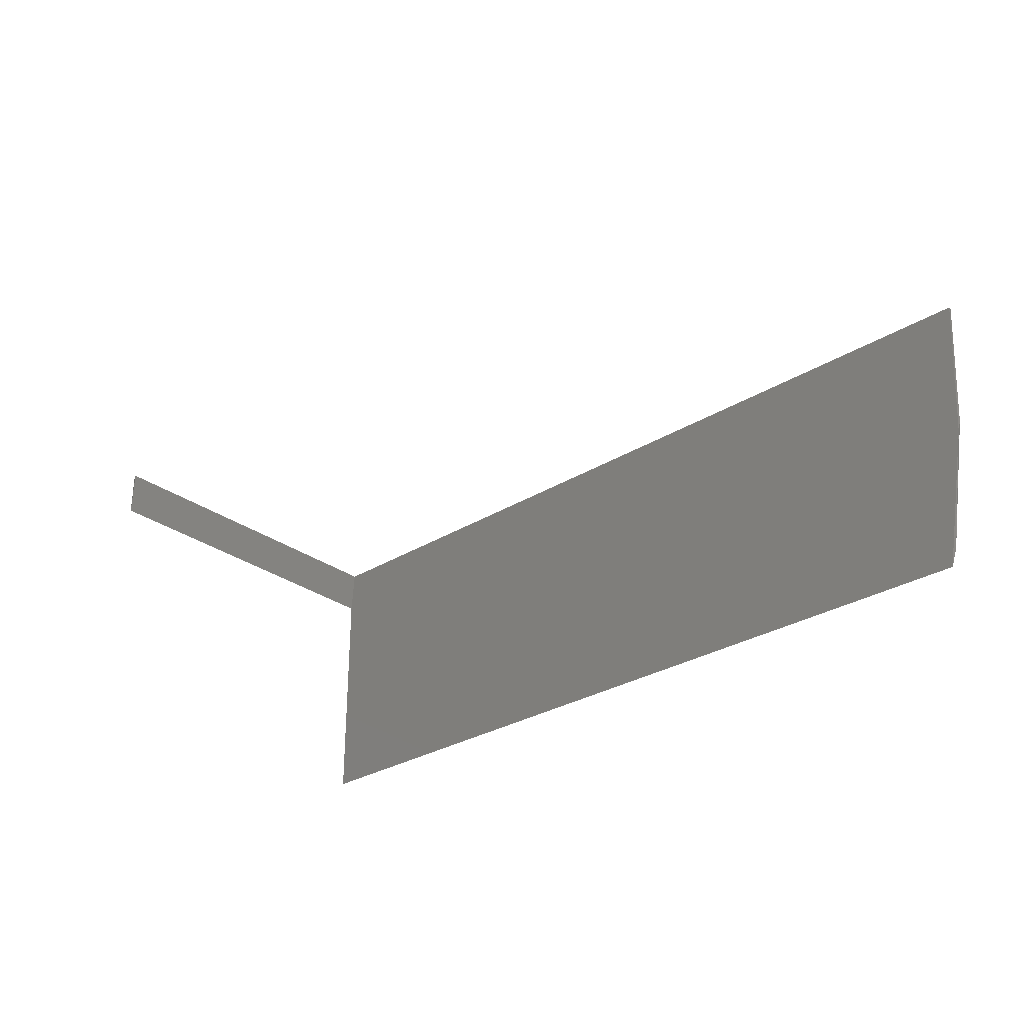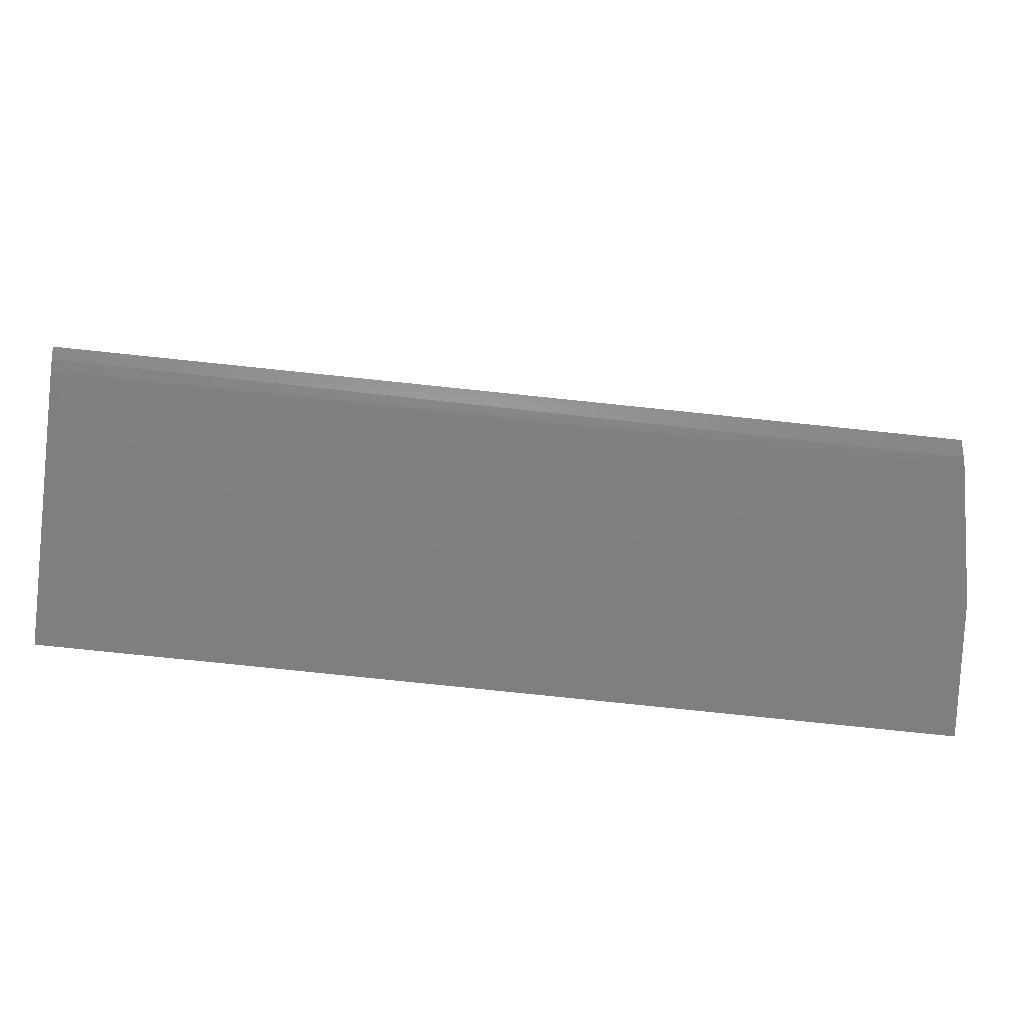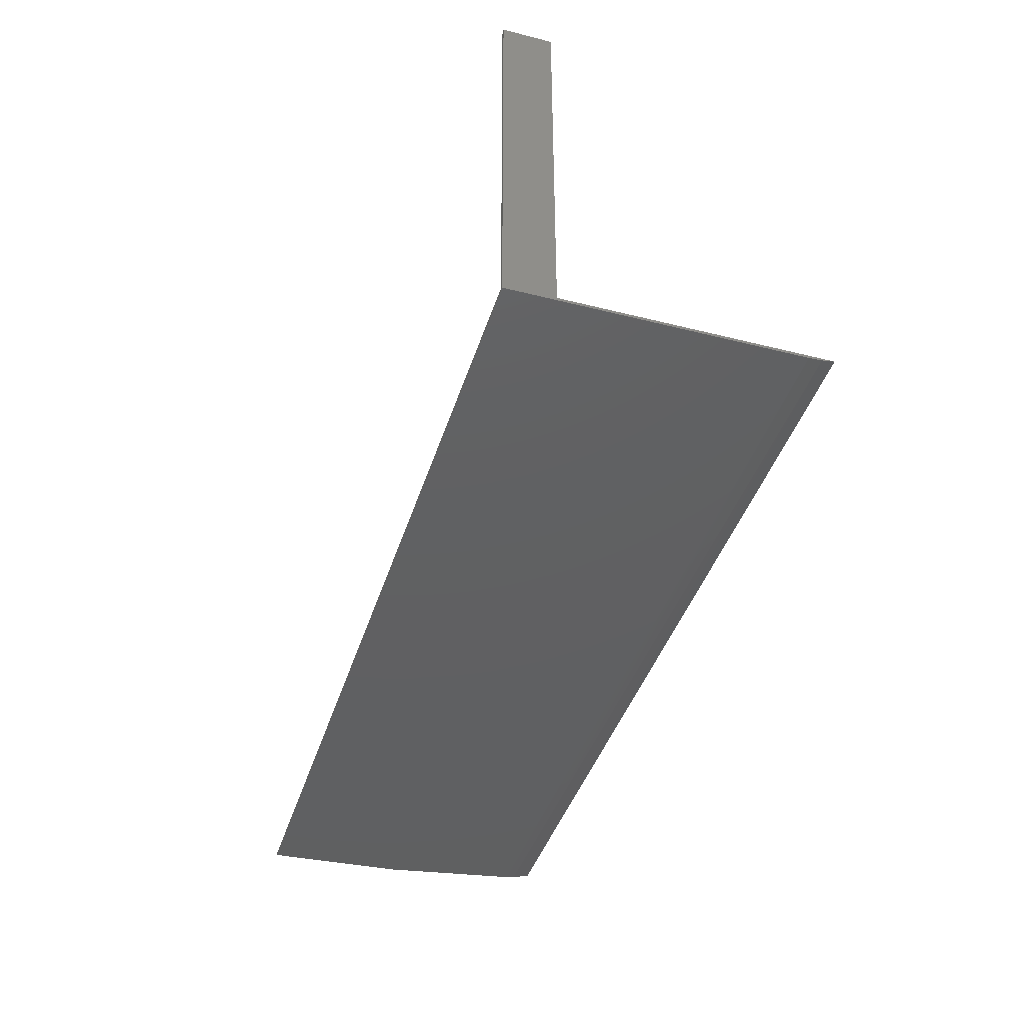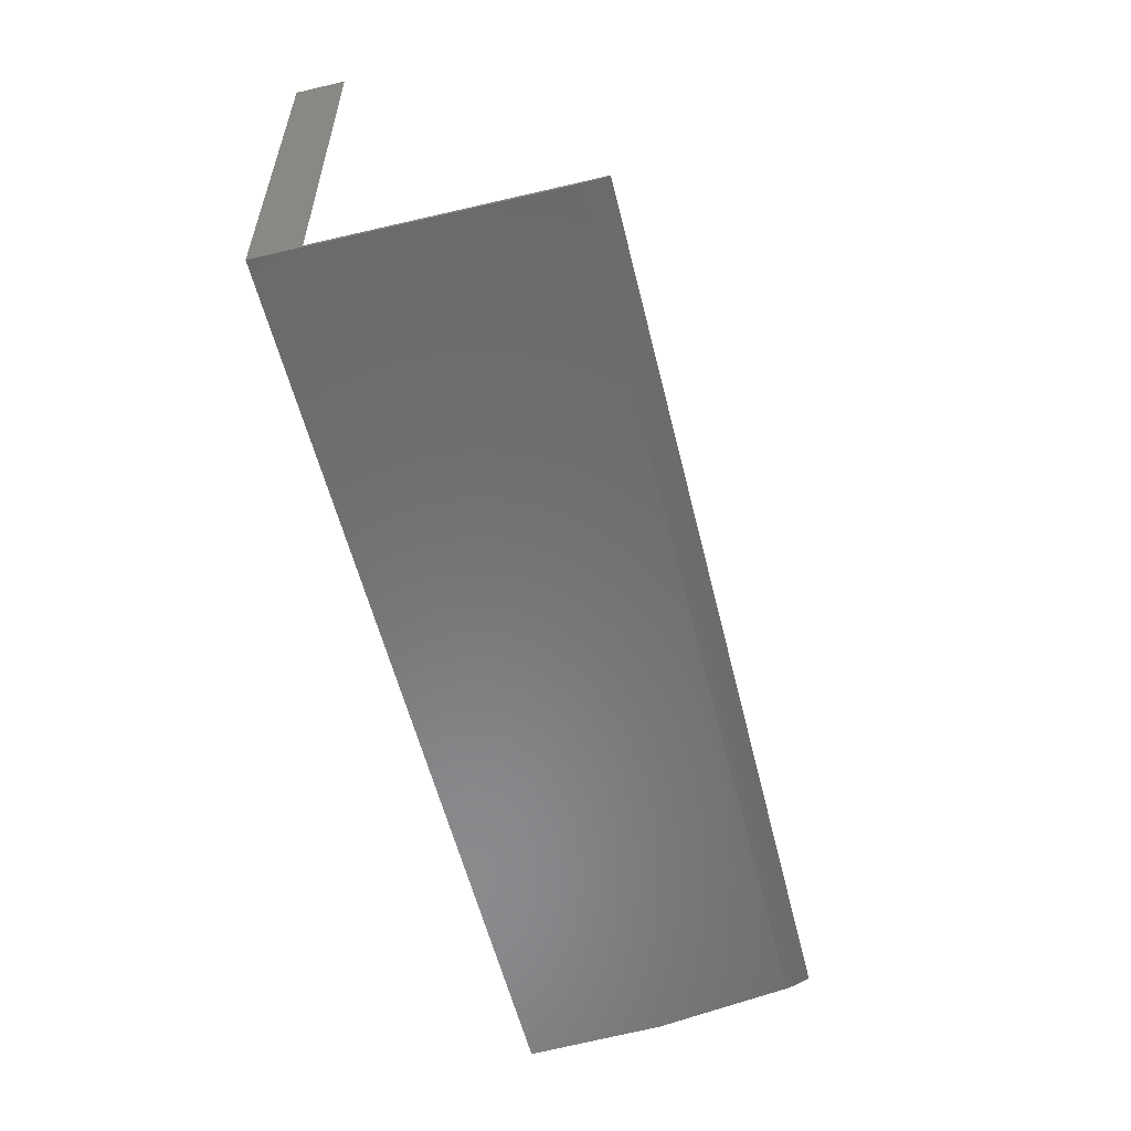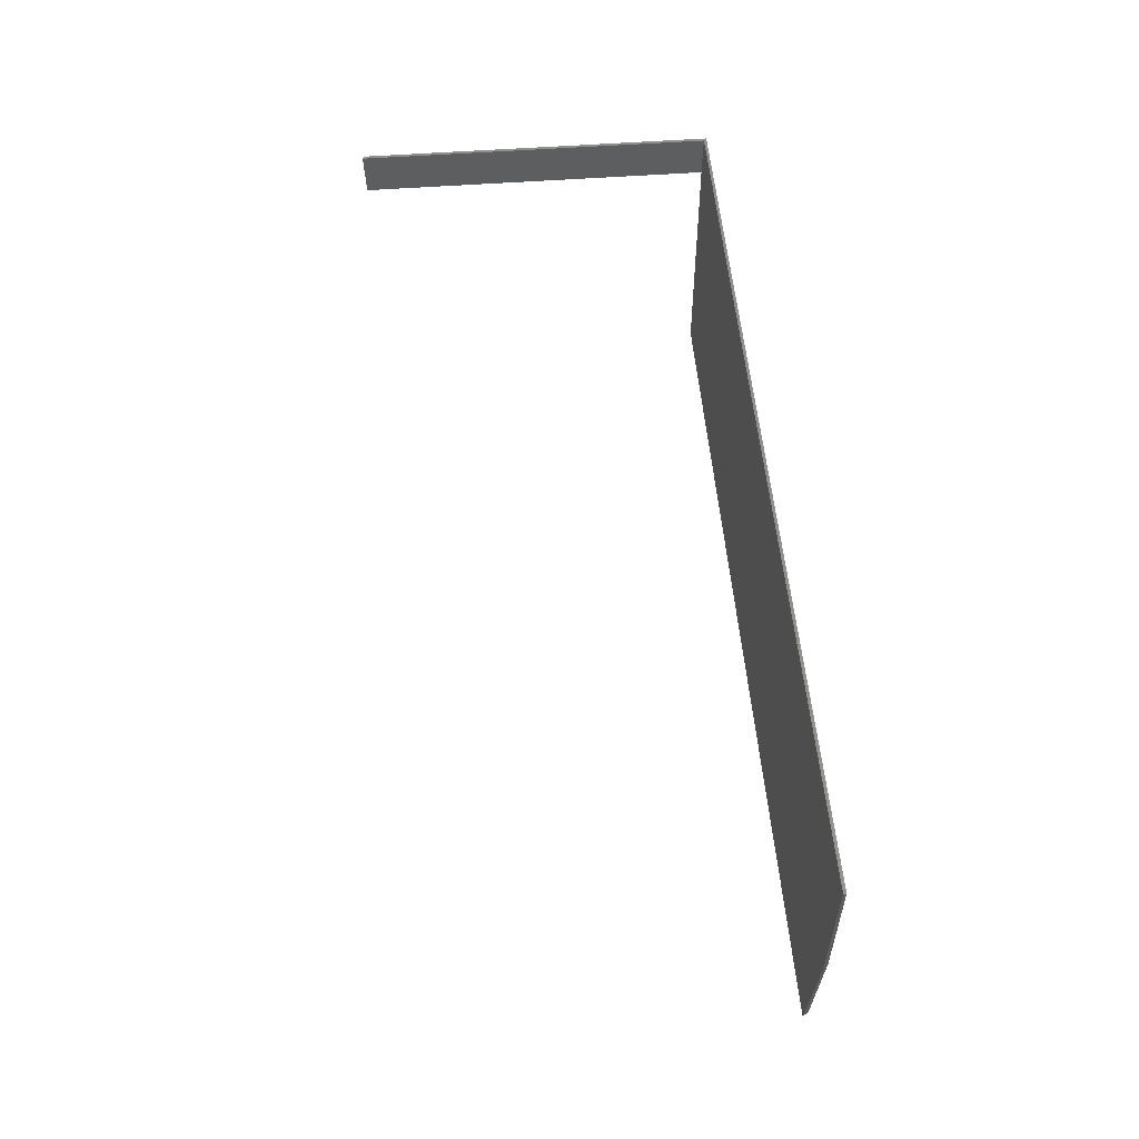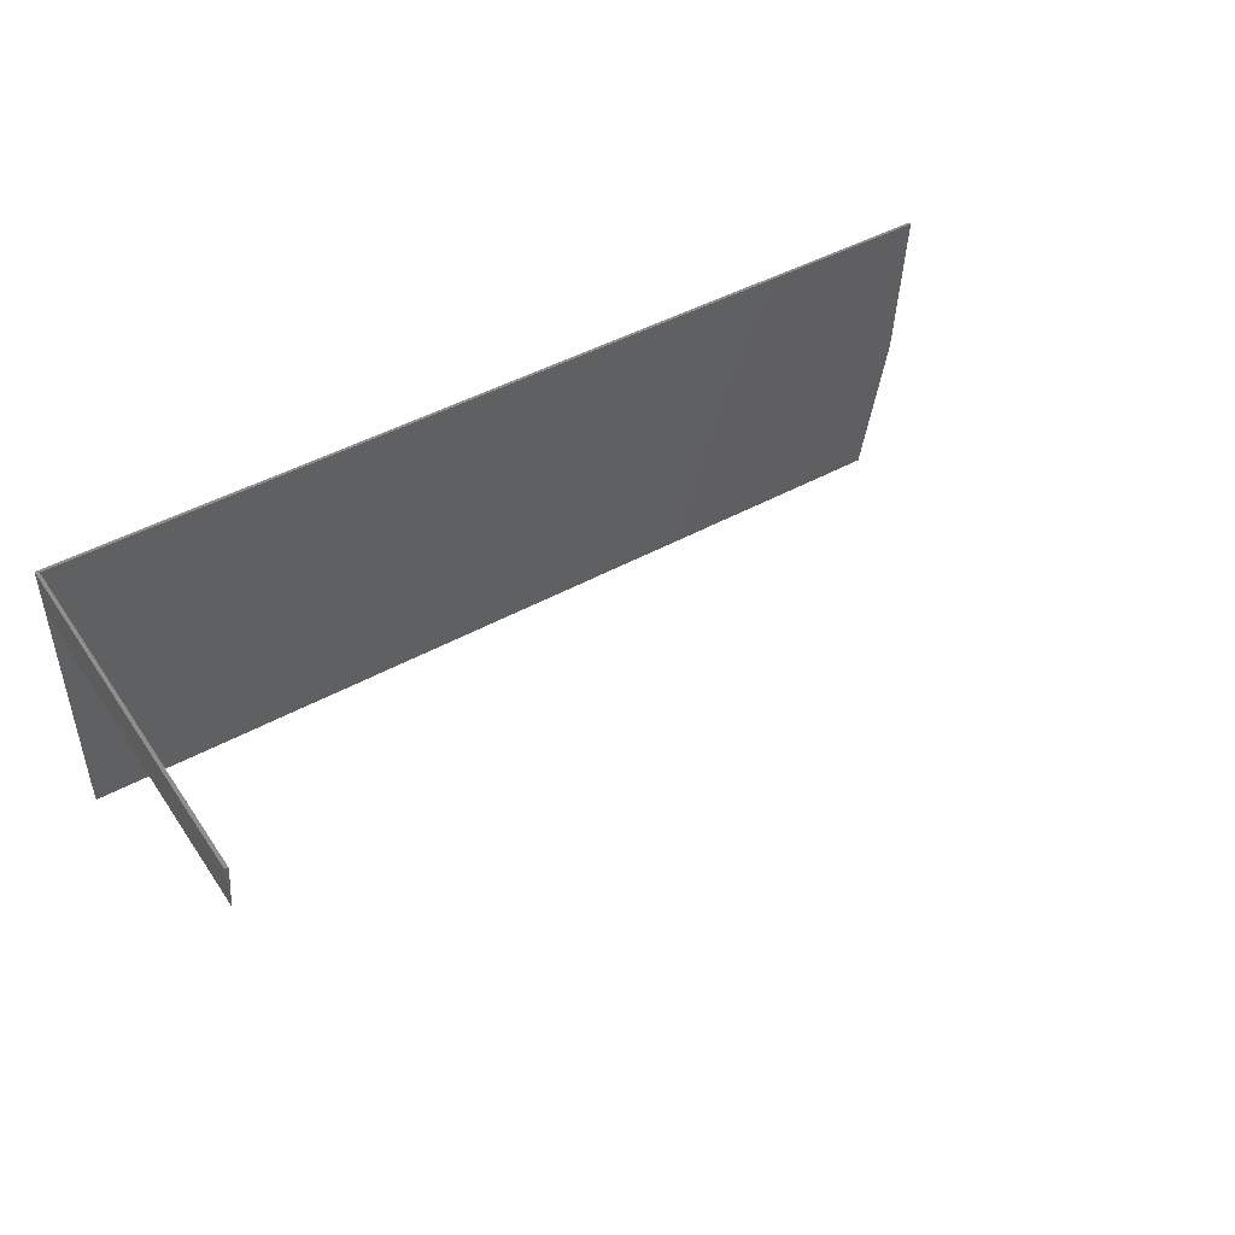
<metadata>
{"format":"stl","ext":"stl","renderer":"f3d","projection":"perspective","resolution":1024,"background":"white","views":[{"elev":-29.3,"azim":42.6,"up":"+Y"},{"elev":-79.8,"azim":-5.9,"up":"+Z"},{"elev":-41.7,"azim":-106.9,"up":"+Z"},{"elev":-56.5,"azim":-76.3,"up":"+Z"},{"elev":52.0,"azim":85.4,"up":"+Y"},{"elev":45.9,"azim":-32.4,"up":"+Y"}]}
</metadata>
<code>
# stl→obj: 16 verts, 28 faces
v -0.01816 -0.1641 0.1641
v -0.005417 -0.08998 0.1658
v -0.01927 -0.1689 0.1643
v -0.004555 -0.08253 0.1641
v 1.005e-17 8.327e-17 0.1641
v 1.015e-17 8.327e-17 0.1658
v -0.02159 -0.1787 0.1658
v -0.5547 -0.1787 0.1658
v -0.5547 -0.02841 0.1658
v -0.5526 2.191e-17 0.1658
v -0.5526 2.191e-17 0.3868
v -0.5547 -0.02841 0.3859
v -0.5547 1.388e-17 0.1641
v -0.5547 1.232e-17 0.3859
v -0.5547 -0.1641 0.1641
v -0.5547 -0.1714 0.1645
f 1 2 3
f 1 4 2
f 5 2 4
f 5 6 2
f 7 3 2
f 7 2 8
f 8 2 9
f 2 6 9
f 9 6 10
f 10 11 9
f 9 11 12
f 5 13 6
f 13 10 6
f 13 14 10
f 14 11 10
f 14 12 11
f 15 13 1
f 1 13 5
f 1 5 4
f 15 16 9
f 9 16 8
f 12 14 9
f 9 14 13
f 9 13 15
f 15 3 16
f 15 1 3
f 7 16 3
f 7 8 16

</code>
